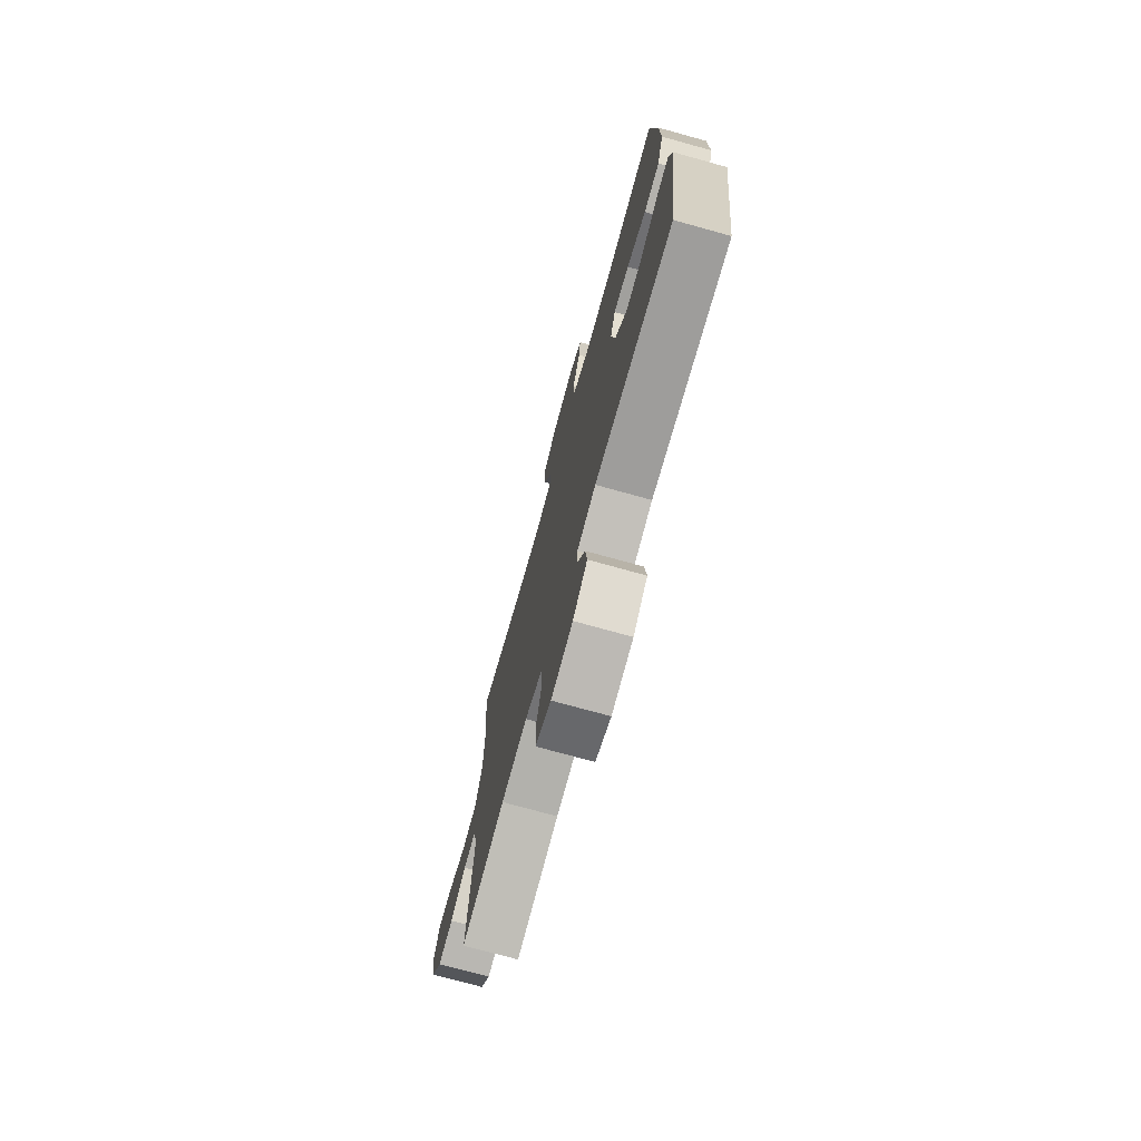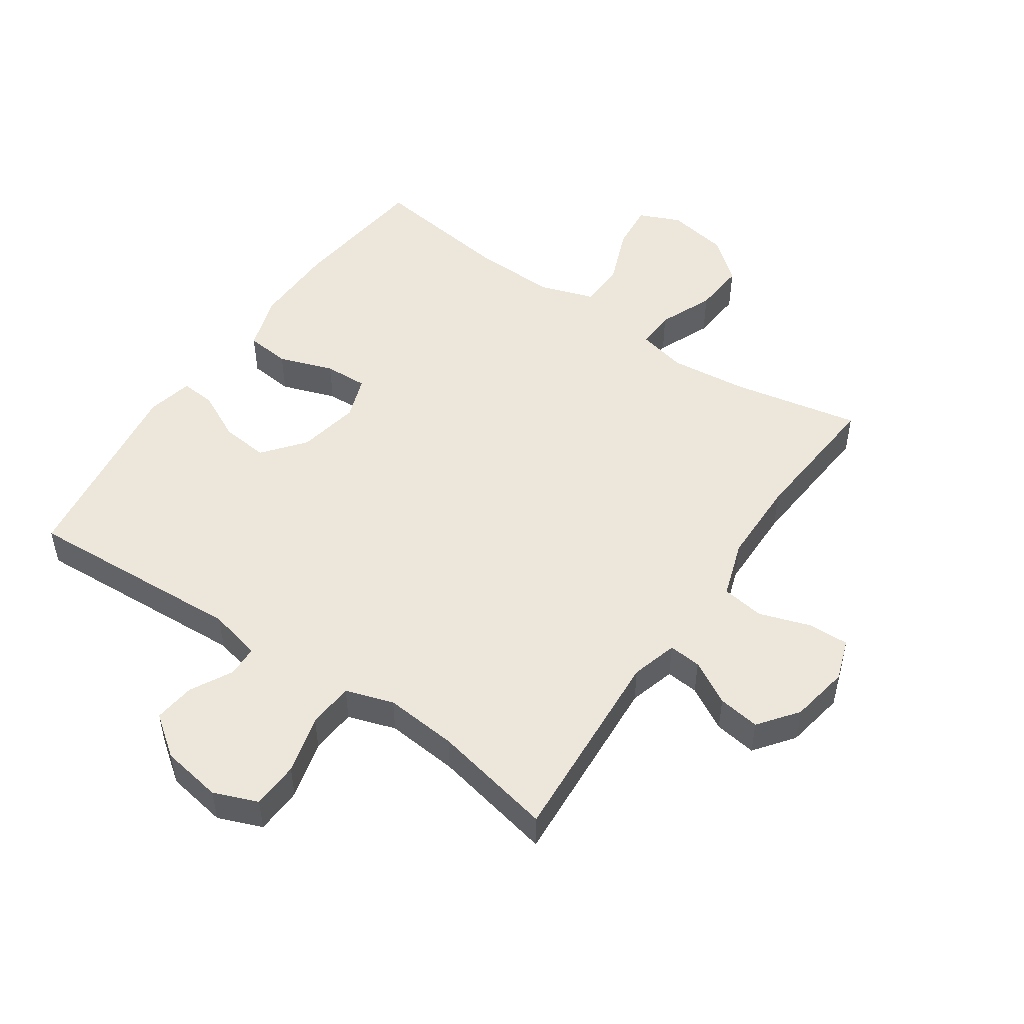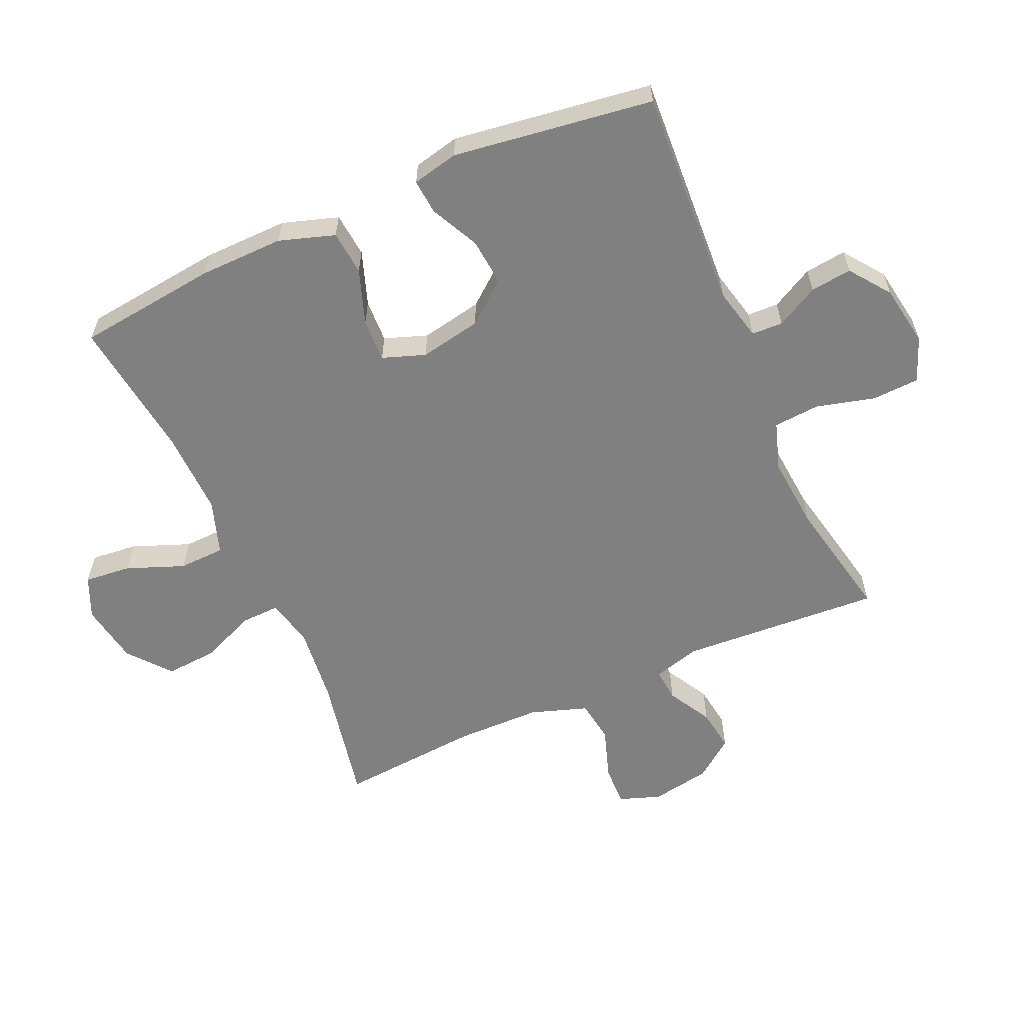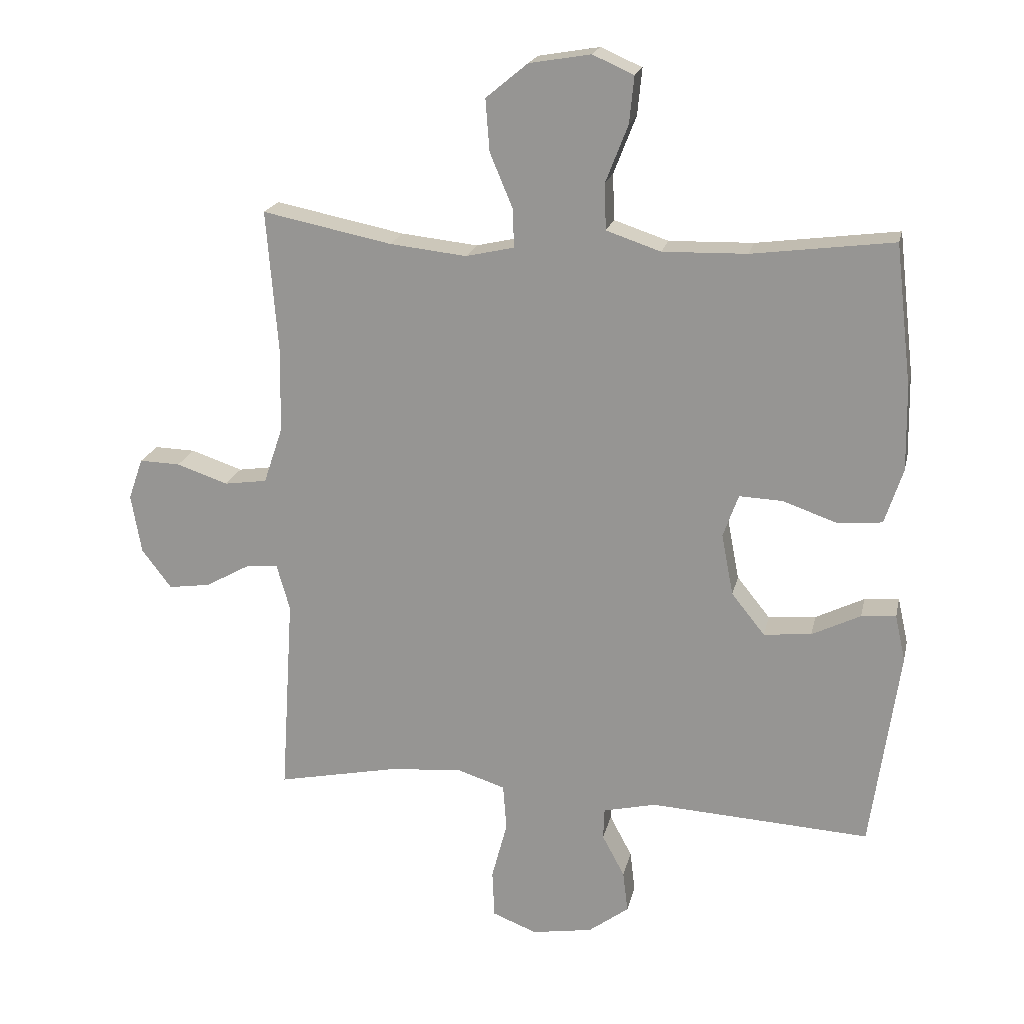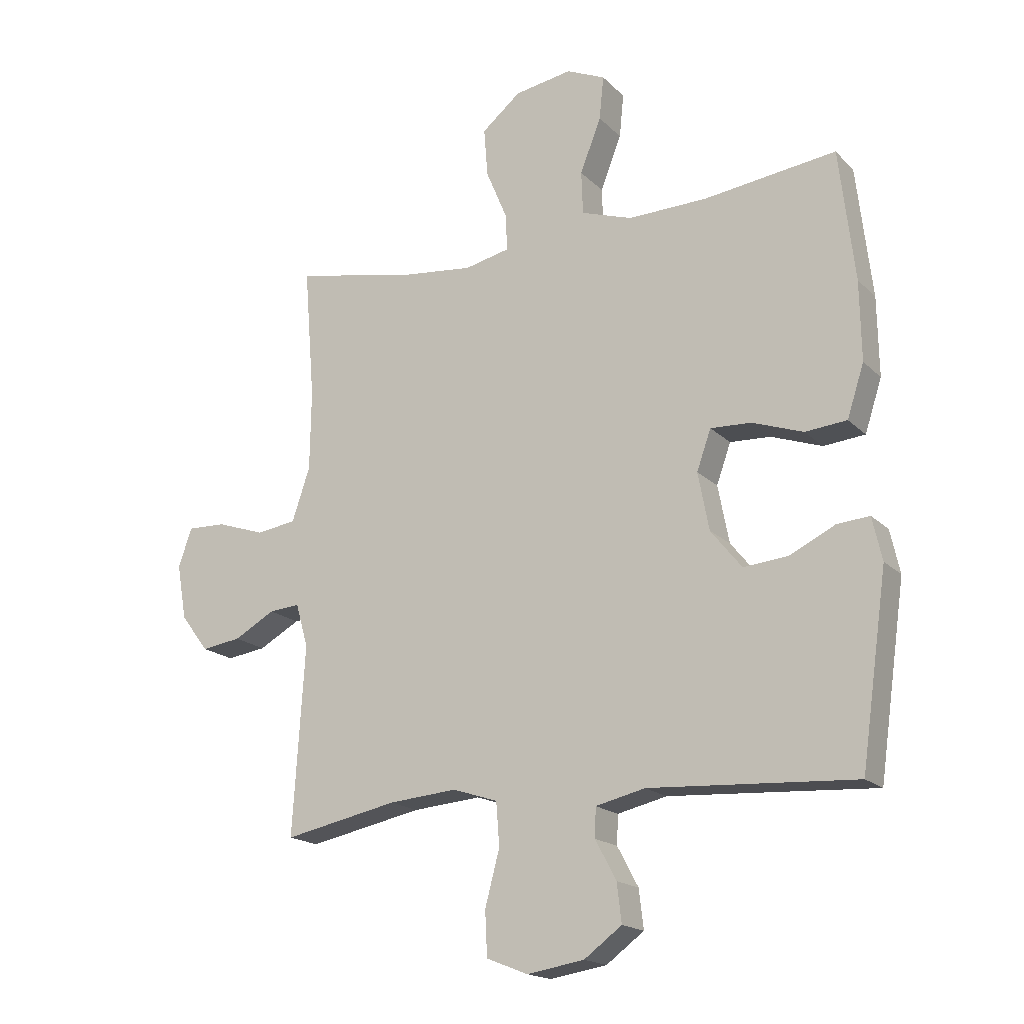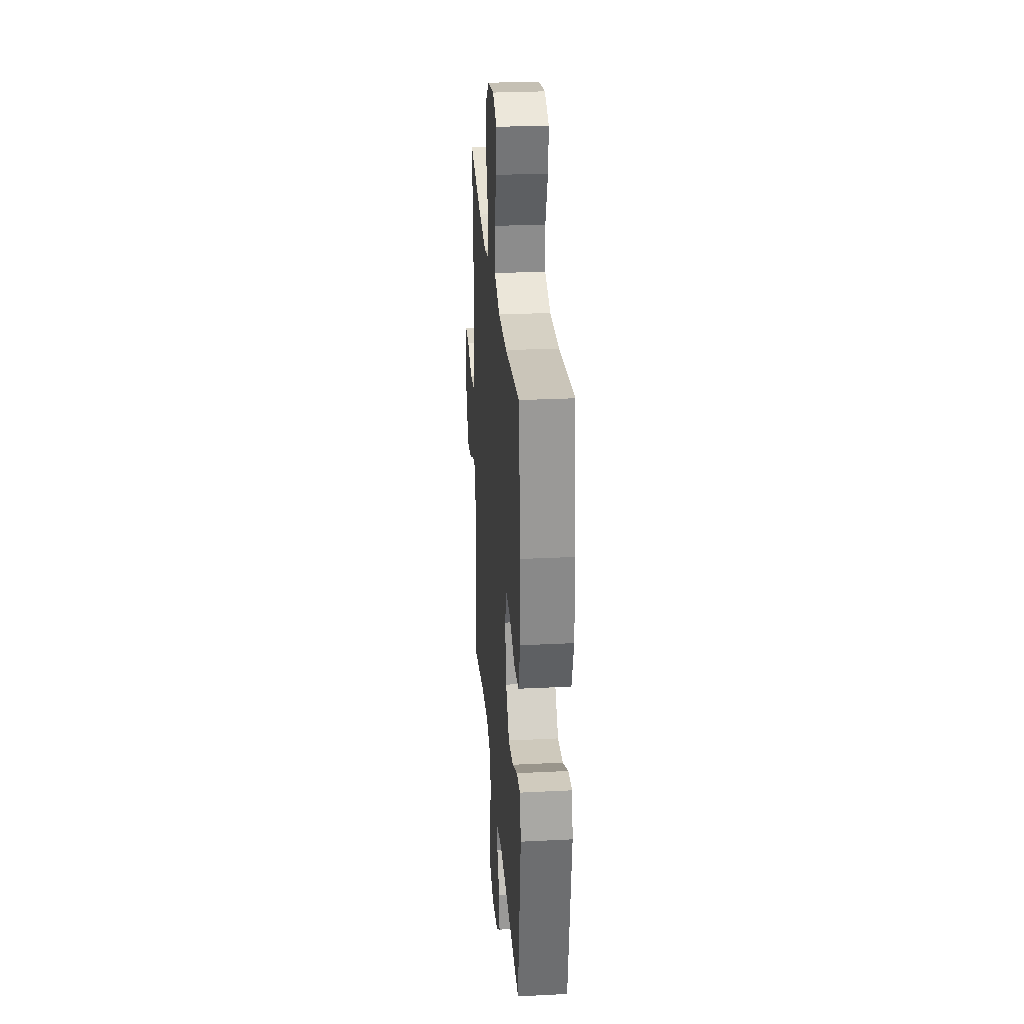
<metadata>
{"format":"obj","ext":"obj","renderer":"f3d","projection":"perspective","resolution":1024,"background":"white","views":[{"elev":-74.0,"azim":74.5,"up":"+Z"},{"elev":50.7,"azim":-145.5,"up":"+Y"},{"elev":-60.1,"azim":114.0,"up":"+Y"},{"elev":19.7,"azim":12.2,"up":"+Z"},{"elev":-17.7,"azim":29.3,"up":"+Z"},{"elev":28.1,"azim":85.6,"up":"+Z"}]}
</metadata>
<code>
o path548
v 0.5755 0.0375 -0.1775
v 0.5589 0.0375 -0.1036
v 0.5034 0.0375 -0.1081
v 0.4256 0.0375 -0.1462
v 0.3495 0.0375 -0.1536
v 0.2962 0.0375 -0.08713
v 0.2773 0.0375 0.01168
v 0.3017 0.0375 0.08025
v 0.3713 0.0375 0.07727
v 0.4589 0.0375 0.0466
v 0.5298 0.0375 0.05341
v 0.5588 0.0375 0.1426
v 0.5565 0.0375 0.2778
v 0.5302 0.0375 0.5031
v 0.3036 0.0375 0.4738
v 0.1684 0.0375 0.4703
v 0.08109 0.0375 0.4996
v 0.07851 0.0375 0.5734
v 0.1145 0.0375 0.6655
v 0.122 0.0375 0.7403
v 0.05584 0.0375 0.7694
v -0.04236 0.0375 0.7527
v -0.1093 0.0375 0.6974
v -0.1028 0.0375 0.614
v -0.06624 0.0375 0.5272
v -0.06418 0.0375 0.4652
v -0.1415 0.0375 0.4477
v -0.2644 0.0375 0.4612
v -0.4717 0.0375 0.5031
v -0.4536 0.0375 0.2768
v -0.4557 0.0375 0.1403
v -0.4865 0.0375 0.04896
v -0.5549 0.0375 0.03898
v -0.6376 0.0375 0.0668
v -0.703 0.0375 0.06888
v -0.7264 0.0375 0.002407
v -0.7099 0.0375 -0.09255
v -0.6624 0.0375 -0.1552
v -0.5947 0.0375 -0.1455
v -0.5247 0.0375 -0.1064
v -0.4722 0.0375 -0.1019
v -0.4511 0.0375 -0.1761
v -0.4717 0.0375 -0.4986
v -0.2766 0.0375 -0.4584
v -0.1596 0.0375 -0.4484
v -0.08279 0.0375 -0.4736
v -0.07721 0.0375 -0.5472
v -0.1021 0.0375 -0.6414
v -0.09857 0.0375 -0.7175
v -0.02772 0.0375 -0.7455
v 0.07008 0.0375 -0.7294
v 0.1346 0.0375 -0.6816
v 0.1267 0.0375 -0.6153
v 0.09083 0.0375 -0.548
v 0.09267 0.0375 -0.4979
v 0.1775 0.0375 -0.478
v 0.5302 0.0375 -0.4986
v 0.5755 -0.0375 -0.1775
v 0.5589 -0.0375 -0.1036
v 0.5034 -0.0375 -0.1081
v 0.4256 -0.0375 -0.1462
v 0.3495 -0.0375 -0.1536
v 0.2962 -0.0375 -0.08713
v 0.2773 -0.0375 0.01168
v 0.3017 -0.0375 0.08025
v 0.3713 -0.0375 0.07727
v 0.4589 -0.0375 0.0466
v 0.5298 -0.0375 0.05341
v 0.5588 -0.0375 0.1426
v 0.5565 -0.0375 0.2778
v 0.5302 -0.0375 0.5031
v 0.3036 -0.0375 0.4738
v 0.1684 -0.0375 0.4703
v 0.08109 -0.0375 0.4996
v 0.07851 -0.0375 0.5734
v 0.1145 -0.0375 0.6655
v 0.122 -0.0375 0.7403
v 0.05584 -0.0375 0.7694
v -0.04236 -0.0375 0.7527
v -0.1093 -0.0375 0.6974
v -0.1028 -0.0375 0.614
v -0.06624 -0.0375 0.5272
v -0.06418 -0.0375 0.4652
v -0.1415 -0.0375 0.4477
v -0.2644 -0.0375 0.4612
v -0.4717 -0.0375 0.5031
v -0.4536 -0.0375 0.2768
v -0.4557 -0.0375 0.1403
v -0.4865 -0.0375 0.04896
v -0.5549 -0.0375 0.03898
v -0.6376 -0.0375 0.0668
v -0.703 -0.0375 0.06888
v -0.7264 -0.0375 0.002407
v -0.7099 -0.0375 -0.09255
v -0.6624 -0.0375 -0.1552
v -0.5947 -0.0375 -0.1455
v -0.5247 -0.0375 -0.1064
v -0.4722 -0.0375 -0.1019
v -0.4511 -0.0375 -0.1761
v -0.4717 -0.0375 -0.4986
v -0.2766 -0.0375 -0.4584
v -0.1596 -0.0375 -0.4484
v -0.08279 -0.0375 -0.4736
v -0.07721 -0.0375 -0.5472
v -0.1021 -0.0375 -0.6414
v -0.09857 -0.0375 -0.7175
v -0.02772 -0.0375 -0.7455
v 0.07008 -0.0375 -0.7294
v 0.1346 -0.0375 -0.6816
v 0.1267 -0.0375 -0.6153
v 0.09083 -0.0375 -0.548
v 0.09267 -0.0375 -0.4979
v 0.1775 -0.0375 -0.478
v 0.5302 -0.0375 -0.4986
v -0.09857 0.0375 -0.7175
v -0.09857 0.0375 -0.7175
v -0.02772 0.0375 -0.7455
v 0.07008 0.0375 -0.7294
v 0.1346 0.0375 -0.6816
v 0.1346 0.0375 -0.6816
v -0.1021 0.0375 -0.6414
v 0.1267 0.0375 -0.6153
v -0.07721 0.0375 -0.5472
v 0.09083 0.0375 -0.548
v 0.09267 0.0375 -0.4979
v 0.09267 0.0375 -0.4979
v -0.08279 0.0375 -0.4736
v -0.08279 0.0375 -0.4736
v 0.1775 0.0375 -0.478
v 0.5302 0.0375 -0.4986
v 0.5302 0.0375 -0.4986
v -0.4717 0.0375 -0.4986
v -0.4717 0.0375 -0.4986
v -0.2766 0.0375 -0.4584
v -0.1596 0.0375 -0.4484
v 0.5755 0.0375 -0.1775
v -0.4511 0.0375 -0.1761
v 0.4256 0.0375 -0.1462
v 0.3495 0.0375 -0.1536
v 0.5589 0.0375 -0.1036
v 0.5589 0.0375 -0.1036
v -0.4722 0.0375 -0.1019
v -0.4722 0.0375 -0.1019
v -0.7099 0.0375 -0.09255
v -0.6624 0.0375 -0.1552
v -0.6624 0.0375 -0.1552
v -0.5947 0.0375 -0.1455
v 0.2962 0.0375 -0.08713
v 0.5034 0.0375 -0.1081
v -0.5247 0.0375 -0.1064
v -0.7264 0.0375 0.002407
v 0.2773 0.0375 0.01168
v -0.703 0.0375 0.06888
v -0.703 0.0375 0.06888
v 0.3017 0.0375 0.08025
v 0.3017 0.0375 0.08025
v -0.6376 0.0375 0.0668
v -0.5549 0.0375 0.03898
v -0.4865 0.0375 0.04896
v -0.4865 0.0375 0.04896
v 0.3713 0.0375 0.07727
v 0.4589 0.0375 0.0466
v 0.5298 0.0375 0.05341
v 0.5298 0.0375 0.05341
v -0.4557 0.0375 0.1403
v 0.5588 0.0375 0.1426
v -0.4536 0.0375 0.2768
v 0.5565 0.0375 0.2778
v -0.4717 0.0375 0.5031
v -0.4717 0.0375 0.5031
v -0.1415 0.0375 0.4477
v -0.2644 0.0375 0.4612
v -0.06418 0.0375 0.4652
v -0.06418 0.0375 0.4652
v -0.06624 0.0375 0.5272
v 0.1684 0.0375 0.4703
v 0.08109 0.0375 0.4996
v 0.08109 0.0375 0.4996
v 0.3036 0.0375 0.4738
v 0.5302 0.0375 0.5031
v 0.5302 0.0375 0.5031
v 0.07851 0.0375 0.5734
v -0.1028 0.0375 0.614
v 0.1145 0.0375 0.6655
v -0.1093 0.0375 0.6974
v 0.122 0.0375 0.7403
v 0.122 0.0375 0.7403
v -0.04236 0.0375 0.7527
v 0.05584 0.0375 0.7694
v -0.09857 -0.0375 -0.7175
v -0.09857 -0.0375 -0.7175
v -0.02772 -0.0375 -0.7455
v 0.07008 -0.0375 -0.7294
v 0.1346 -0.0375 -0.6816
v 0.1346 -0.0375 -0.6816
v -0.1021 -0.0375 -0.6414
v 0.1267 -0.0375 -0.6153
v -0.07721 -0.0375 -0.5472
v 0.09083 -0.0375 -0.548
v 0.09267 -0.0375 -0.4979
v 0.09267 -0.0375 -0.4979
v -0.08279 -0.0375 -0.4736
v -0.08279 -0.0375 -0.4736
v 0.1775 -0.0375 -0.478
v 0.5302 -0.0375 -0.4986
v 0.5302 -0.0375 -0.4986
v -0.4717 -0.0375 -0.4986
v -0.4717 -0.0375 -0.4986
v -0.2766 -0.0375 -0.4584
v -0.1596 -0.0375 -0.4484
v 0.5755 -0.0375 -0.1775
v -0.4511 -0.0375 -0.1761
v 0.4256 -0.0375 -0.1462
v 0.3495 -0.0375 -0.1536
v 0.5589 -0.0375 -0.1036
v 0.5589 -0.0375 -0.1036
v -0.4722 -0.0375 -0.1019
v -0.4722 -0.0375 -0.1019
v -0.7099 -0.0375 -0.09255
v -0.6624 -0.0375 -0.1552
v -0.6624 -0.0375 -0.1552
v -0.5947 -0.0375 -0.1455
v 0.2962 -0.0375 -0.08713
v 0.5034 -0.0375 -0.1081
v -0.5247 -0.0375 -0.1064
v -0.7264 -0.0375 0.002407
v 0.2773 -0.0375 0.01168
v -0.703 -0.0375 0.06888
v -0.703 -0.0375 0.06888
v 0.3017 -0.0375 0.08025
v 0.3017 -0.0375 0.08025
v -0.6376 -0.0375 0.0668
v -0.5549 -0.0375 0.03898
v -0.4865 -0.0375 0.04896
v -0.4865 -0.0375 0.04896
v 0.3713 -0.0375 0.07727
v 0.4589 -0.0375 0.0466
v 0.5298 -0.0375 0.05341
v 0.5298 -0.0375 0.05341
v -0.4557 -0.0375 0.1403
v 0.5588 -0.0375 0.1426
v -0.4536 -0.0375 0.2768
v 0.5565 -0.0375 0.2778
v -0.4717 -0.0375 0.5031
v -0.4717 -0.0375 0.5031
v -0.1415 -0.0375 0.4477
v -0.2644 -0.0375 0.4612
v -0.06418 -0.0375 0.4652
v -0.06418 -0.0375 0.4652
v -0.06624 -0.0375 0.5272
v 0.1684 -0.0375 0.4703
v 0.08109 -0.0375 0.4996
v 0.08109 -0.0375 0.4996
v 0.3036 -0.0375 0.4738
v 0.5302 -0.0375 0.5031
v 0.5302 -0.0375 0.5031
v 0.07851 -0.0375 0.5734
v -0.1028 -0.0375 0.614
v 0.1145 -0.0375 0.6655
v -0.1093 -0.0375 0.6974
v 0.122 -0.0375 0.7403
v 0.122 -0.0375 0.7403
v -0.04236 -0.0375 0.7527
v 0.05584 -0.0375 0.7694
f 246 240 227
f 200 202 198
f 264 259 261
f 233 225 234
f 257 263 258
f 252 257 250
f 230 236 254
f 214 205 213
f 251 230 254
f 204 223 200
f 234 225 217
f 250 257 258
f 242 247 244
f 209 212 207
f 241 237 238
f 243 236 241
f 236 237 241
f 248 251 252
f 232 219 233
f 254 236 243
f 196 199 198
f 248 227 230
f 223 204 214
f 248 230 251
f 258 263 260
f 227 210 223
f 210 202 223
f 254 243 255
f 228 226 232
f 192 196 190
f 222 233 219
f 200 223 202
f 234 217 240
f 247 242 246
f 226 219 232
f 212 210 227
f 224 211 215
f 193 199 196
f 197 193 194
f 246 227 248
f 205 214 204
f 200 198 199
f 240 217 227
f 240 246 242
f 213 211 224
f 222 225 233
f 257 259 263
f 217 212 227
f 263 259 264
f 248 252 250
f 213 205 211
f 220 222 219
f 193 196 192
f 209 210 212
f 199 193 197
f 116 50 107 191
f 50 51 108 107
f 51 120 195 108
f 48 49 106 105
f 52 53 110 109
f 47 48 105 104
f 53 54 111 110
f 54 126 201 111
f 128 47 104 203
f 55 56 113 112
f 56 131 206 113
f 133 44 101 208
f 45 46 103 102
f 44 45 102 101
f 57 1 58 114
f 42 43 100 99
f 4 5 62 61
f 1 141 216 58
f 143 42 99 218
f 37 146 221 94
f 38 39 96 95
f 5 6 63 62
f 3 4 61 60
f 2 3 60 59
f 39 40 97 96
f 40 41 98 97
f 36 37 94 93
f 6 7 64 63
f 154 36 93 229
f 7 156 231 64
f 34 35 92 91
f 33 34 91 90
f 160 33 90 235
f 9 10 67 66
f 10 164 239 67
f 31 32 89 88
f 11 12 69 68
f 8 9 66 65
f 30 31 88 87
f 12 13 70 69
f 170 30 87 245
f 27 28 85 84
f 174 27 84 249
f 25 26 83 82
f 16 178 253 73
f 15 16 73 72
f 181 15 72 256
f 13 14 71 70
f 28 29 86 85
f 17 18 75 74
f 24 25 82 81
f 18 19 76 75
f 23 24 81 80
f 19 187 262 76
f 22 23 80 79
f 21 22 79 78
f 20 21 78 77
f 171 152 165
f 125 123 127
f 189 186 184
f 158 159 150
f 182 183 188
f 177 175 182
f 155 179 161
f 139 138 130
f 176 179 155
f 129 125 148
f 159 142 150
f 175 183 182
f 167 169 172
f 134 132 137
f 166 163 162
f 168 166 161
f 161 166 162
f 173 177 176
f 157 158 144
f 179 168 161
f 121 123 124
f 173 155 152
f 148 139 129
f 173 176 155
f 183 185 188
f 152 148 135
f 135 148 127
f 179 180 168
f 153 157 151
f 117 115 121
f 147 144 158
f 125 127 148
f 159 165 142
f 172 171 167
f 151 157 144
f 137 152 135
f 149 140 136
f 118 121 124
f 122 119 118
f 171 173 152
f 130 129 139
f 125 124 123
f 165 152 142
f 165 167 171
f 138 149 136
f 147 158 150
f 182 188 184
f 142 152 137
f 188 189 184
f 173 175 177
f 138 136 130
f 145 144 147
f 118 117 121
f 134 137 135
f 124 122 118

</code>
